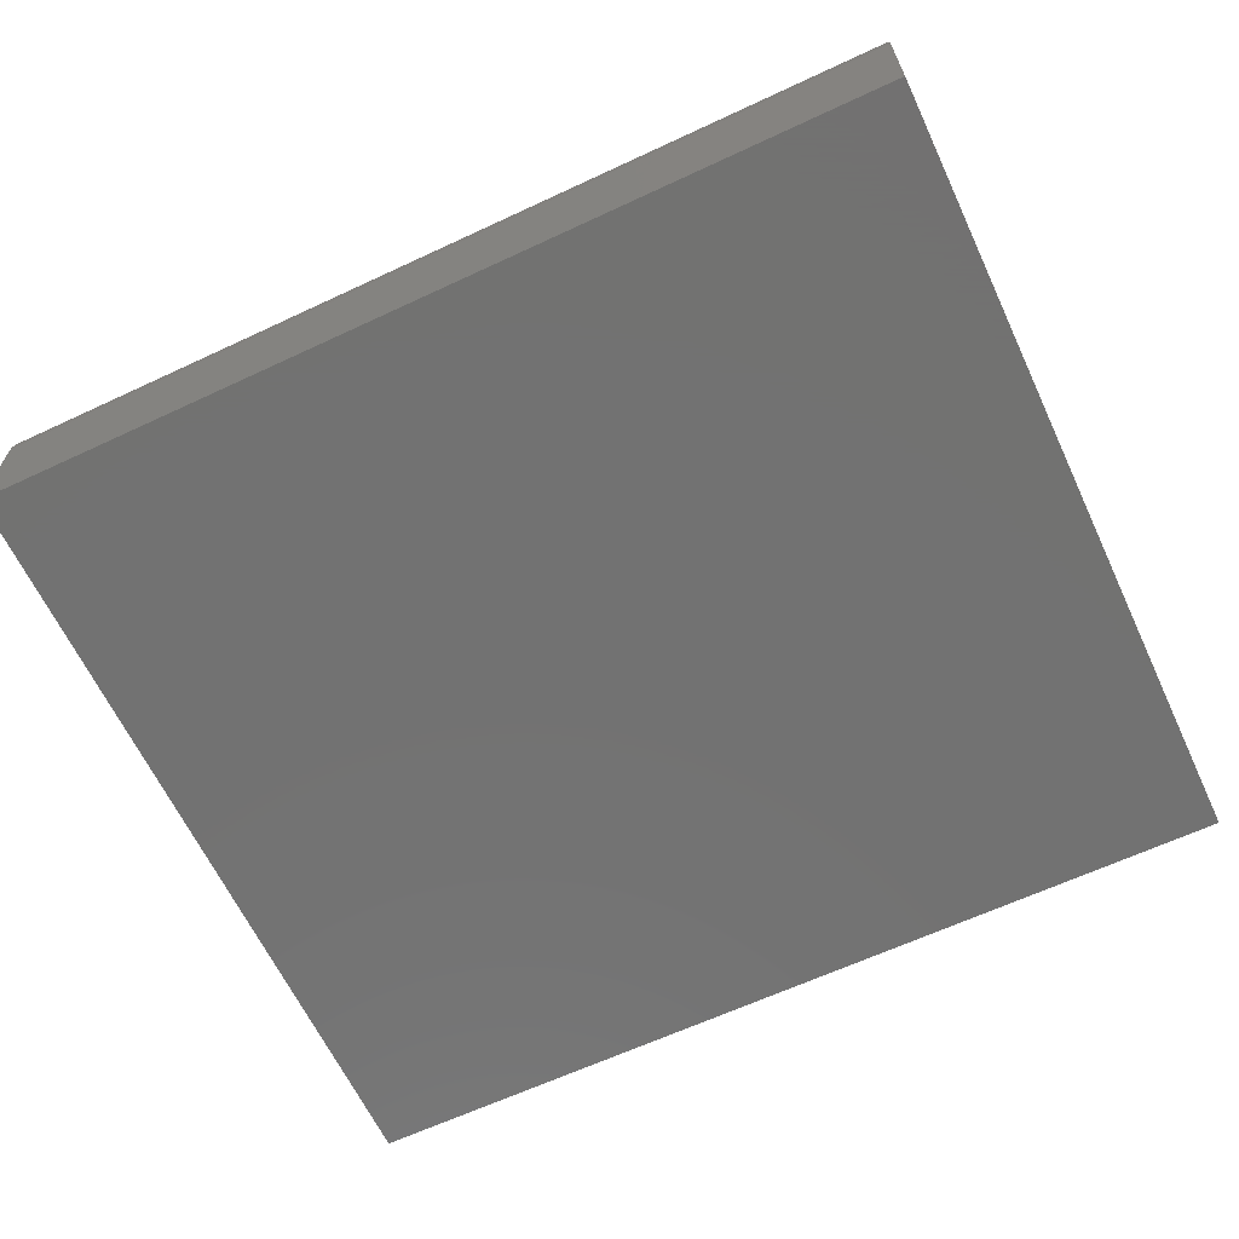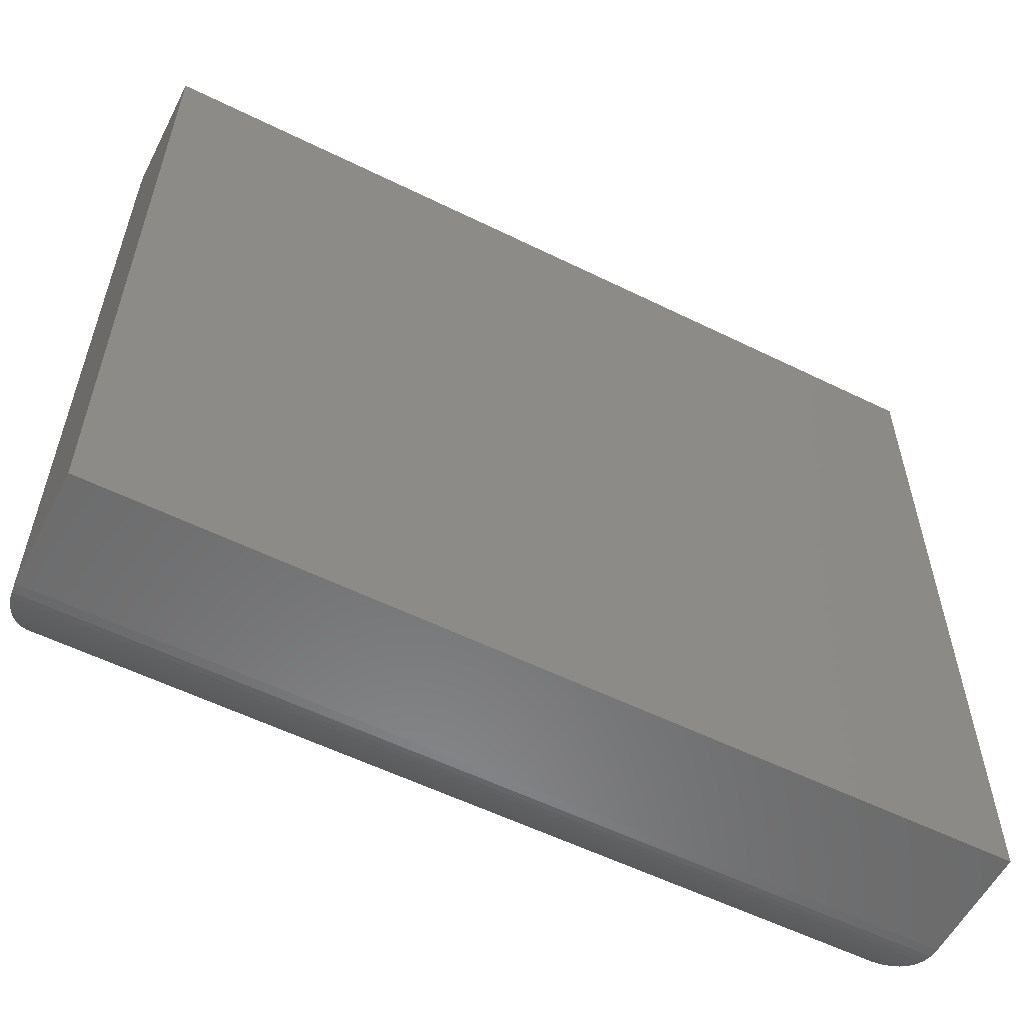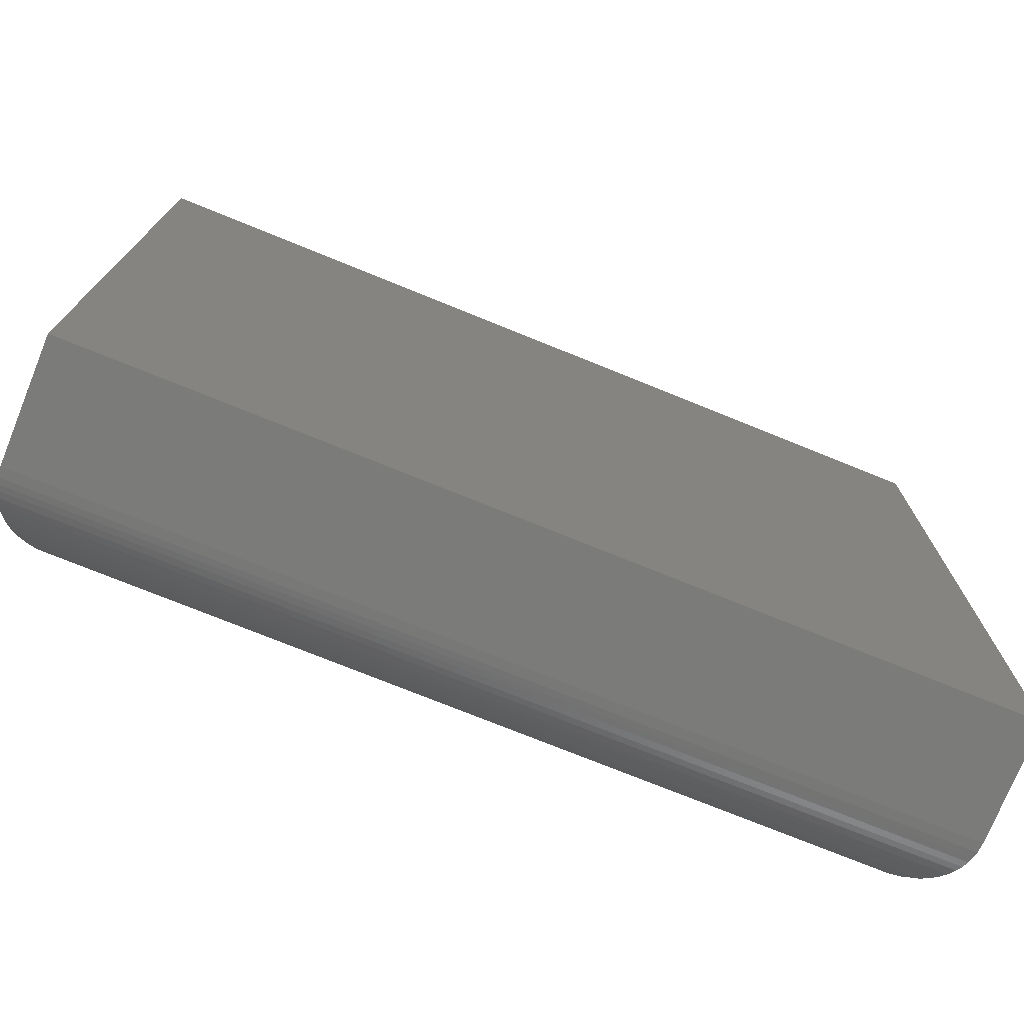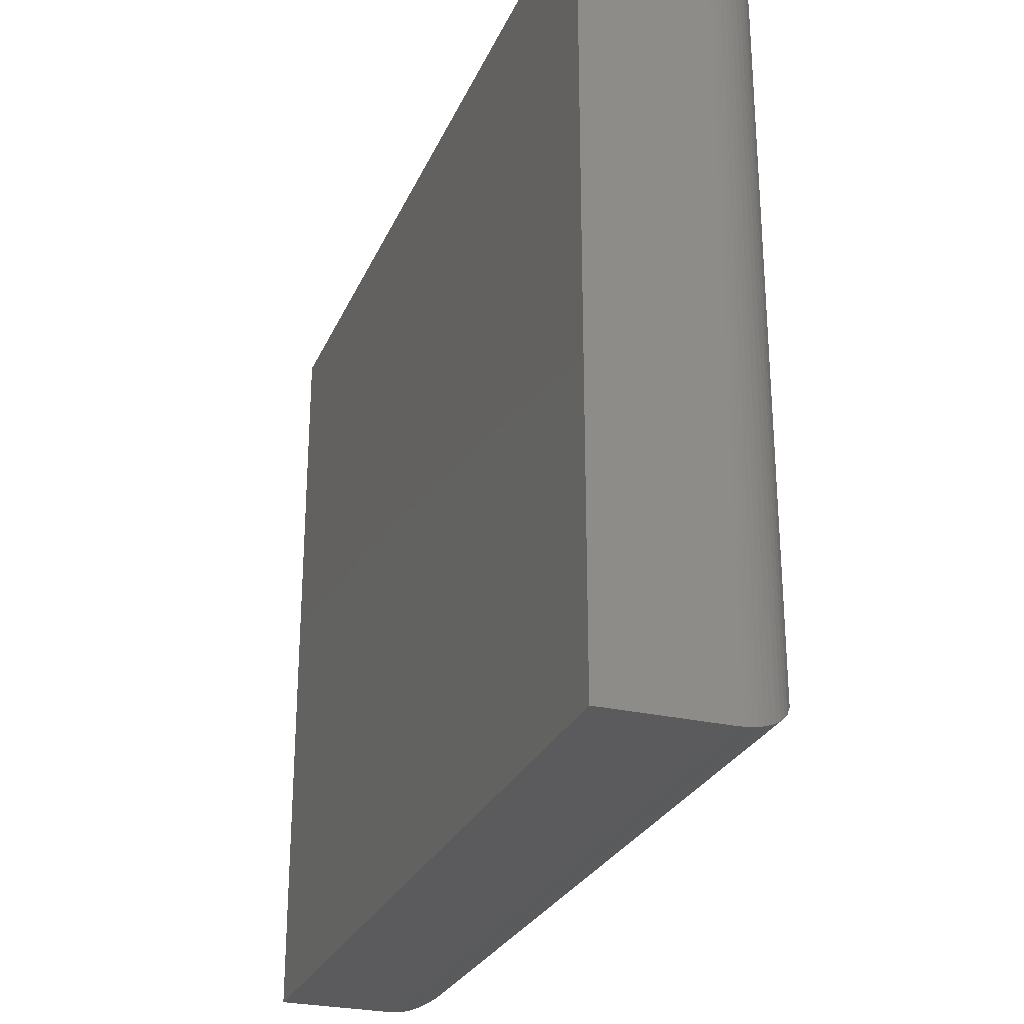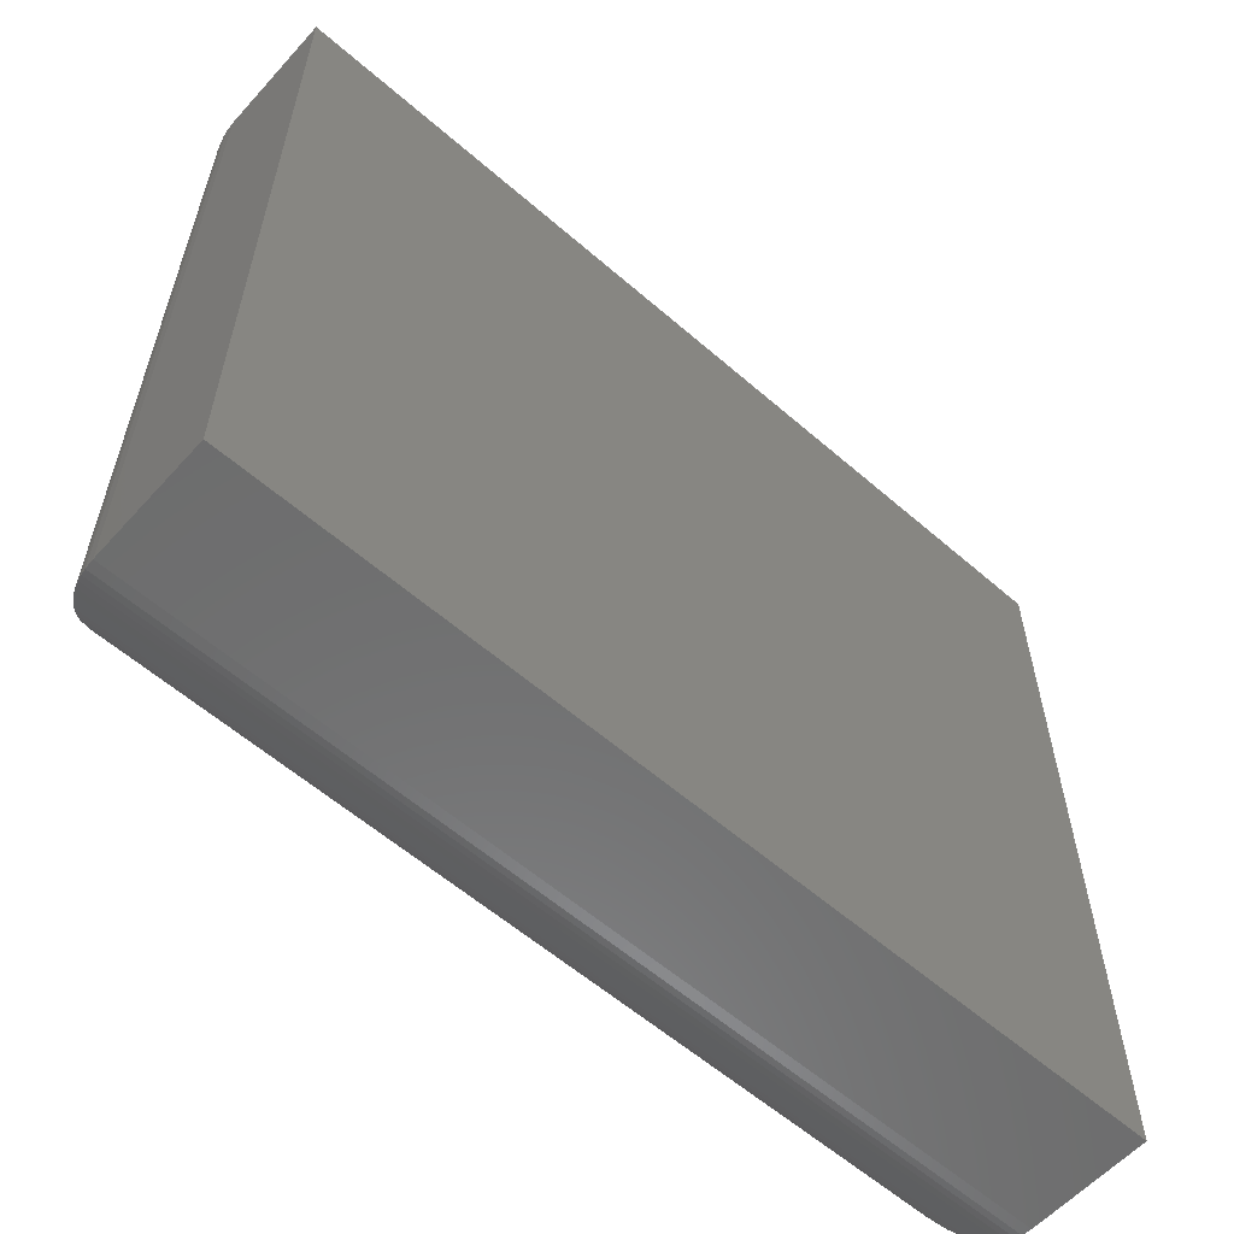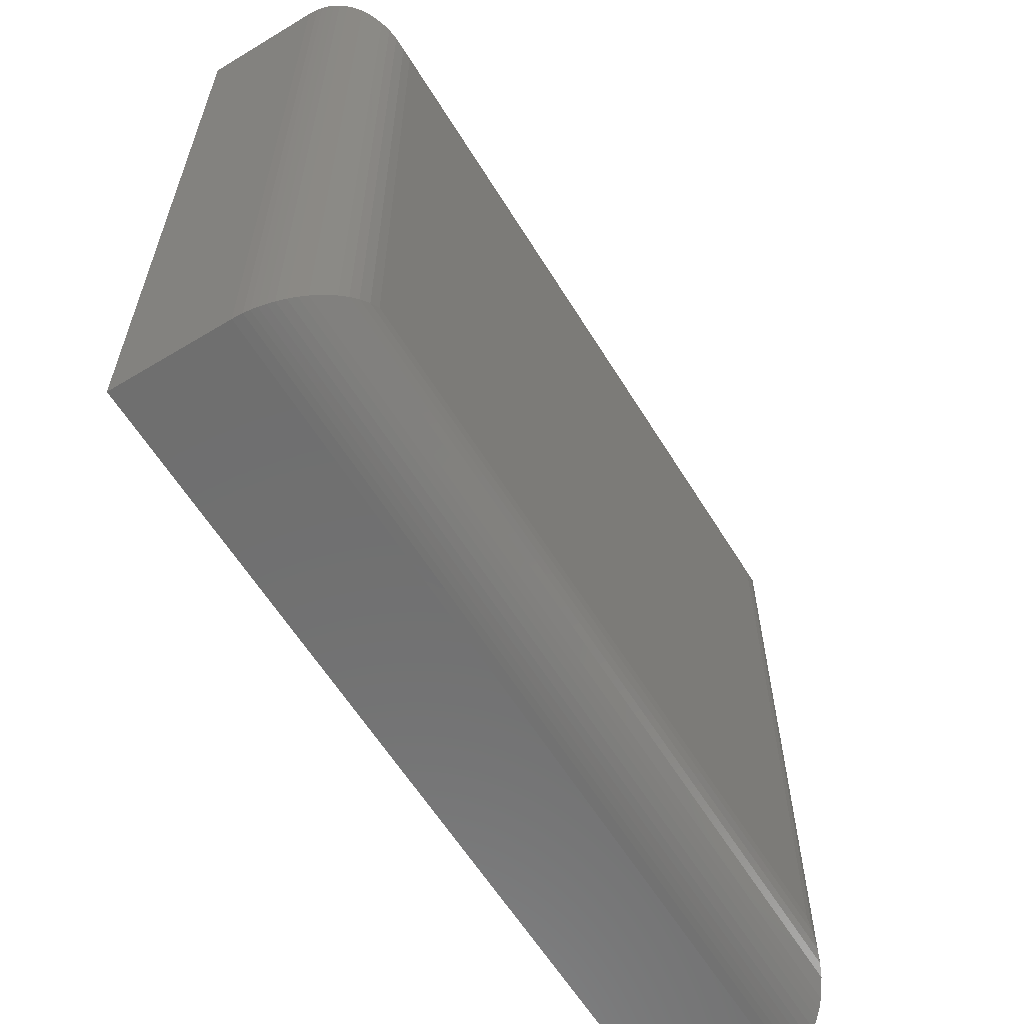
<metadata>
{"format":"stl","ext":"stl","renderer":"f3d","projection":"perspective","resolution":1024,"background":"white","views":[{"elev":-64.1,"azim":-154.8,"up":"+Y"},{"elev":-57.1,"azim":-27.1,"up":"+Z"},{"elev":-74.4,"azim":-22.1,"up":"+Z"},{"elev":-27.0,"azim":70.1,"up":"+Z"},{"elev":-58.9,"azim":-41.8,"up":"+Z"},{"elev":-60.9,"azim":121.6,"up":"+Z"}]}
</metadata>
<code>
# stl→obj: 64 verts, 124 faces
v -0.5234 2.776e-17 -0.5156
v -0.5234 1.373e-16 0.4709
v 0.625 1.553e-16 -0.5156
v 0.625 2.648e-16 0.4709
v -0.6484 -0.3125 0.5959
v -0.6484 -0.125 0.5959
v -0.6484 -0.3125 -0.6406
v -0.6484 -0.125 -0.6406
v 0.75 -0.3125 0.5959
v 0.75 -0.125 0.5959
v 0.75 -0.3125 -0.6406
v 0.75 -0.125 -0.6406
v -0.6437 -0.09075 -0.6358
v 0.7475 -0.1 -0.6381
v -0.6459 -0.1 -0.6381
v 0.749 -0.1095 -0.6397
v -0.5411 -0.001256 -0.5333
v 0.6427 -0.001256 -0.5333
v -0.5583 -0.004967 -0.5505
v 0.6599 -0.004967 -0.5505
v -0.5724 -0.00998 -0.5646
v 0.6739 -0.00998 -0.5646
v -0.5861 -0.01684 -0.5783
v 0.6877 -0.01684 -0.5783
v -0.6052 -0.03046 -0.5974
v 0.7068 -0.03046 -0.5974
v -0.6141 -0.0389 -0.6062
v 0.7156 -0.0389 -0.6062
v -0.6223 -0.04847 -0.6145
v 0.7238 -0.04847 -0.6145
v -0.6297 -0.05916 -0.6219
v 0.7313 -0.05916 -0.6219
v -0.6362 -0.07097 -0.6283
v 0.7377 -0.07097 -0.6283
v -0.6403 -0.08056 -0.6325
v 0.7418 -0.08056 -0.6325
v 0.7452 -0.09075 -0.6358
v -0.6475 -0.1095 -0.6397
v -0.6436 -0.09075 0.5911
v -0.6459 -0.1 0.5934
v -0.5411 -0.001256 0.4886
v -0.5583 -0.004967 0.5058
v -0.5724 -0.00998 0.5198
v -0.5861 -0.01684 0.5335
v -0.6052 -0.03046 0.5527
v -0.6141 -0.0389 0.5615
v -0.6223 -0.04847 0.5697
v -0.6297 -0.05916 0.5771
v -0.6362 -0.07097 0.5836
v -0.6403 -0.08056 0.5877
v -0.6475 -0.1095 0.5949
v 0.7452 -0.09075 0.5911
v 0.7475 -0.1 0.5934
v 0.6427 -0.001256 0.4886
v 0.6599 -0.004967 0.5058
v 0.6739 -0.00998 0.5198
v 0.6877 -0.01684 0.5335
v 0.7068 -0.03046 0.5527
v 0.7156 -0.0389 0.5615
v 0.7238 -0.04847 0.5697
v 0.7313 -0.05916 0.5771
v 0.7377 -0.07097 0.5836
v 0.7418 -0.08056 0.5877
v 0.749 -0.1095 0.5949
f 1 2 3
f 3 2 4
f 5 6 7
f 7 6 8
f 9 10 5
f 5 10 6
f 11 12 9
f 9 12 10
f 7 8 11
f 11 8 12
f 13 14 15
f 15 14 16
f 1 3 17
f 17 3 18
f 17 18 19
f 19 18 20
f 19 20 21
f 21 20 22
f 21 22 23
f 23 22 24
f 23 24 25
f 25 24 26
f 25 26 27
f 27 26 28
f 27 28 29
f 29 28 30
f 29 30 31
f 31 30 32
f 31 32 33
f 33 32 34
f 33 34 35
f 35 34 36
f 35 36 13
f 13 36 37
f 13 37 14
f 12 8 16
f 16 8 38
f 16 38 15
f 39 15 40
f 40 15 38
f 2 1 41
f 41 1 17
f 41 17 42
f 42 17 19
f 42 19 43
f 43 19 21
f 43 21 44
f 44 21 23
f 44 23 45
f 45 23 25
f 45 25 46
f 46 25 27
f 46 27 47
f 47 27 29
f 47 29 48
f 48 29 31
f 48 31 49
f 49 31 33
f 49 33 50
f 50 33 35
f 50 35 39
f 39 35 13
f 39 13 15
f 8 6 38
f 38 6 51
f 38 51 40
f 52 40 53
f 53 40 51
f 4 2 54
f 54 2 41
f 54 41 55
f 55 41 42
f 55 42 56
f 56 42 43
f 56 43 57
f 57 43 44
f 57 44 58
f 58 44 45
f 58 45 59
f 59 45 46
f 59 46 60
f 60 46 47
f 60 47 61
f 61 47 48
f 61 48 62
f 62 48 49
f 62 49 63
f 63 49 50
f 63 50 52
f 52 50 39
f 52 39 40
f 6 10 51
f 51 10 64
f 51 64 53
f 37 53 14
f 14 53 64
f 3 4 18
f 18 4 54
f 18 54 20
f 20 54 55
f 20 55 22
f 22 55 56
f 22 56 24
f 24 56 57
f 24 57 26
f 26 57 58
f 26 58 28
f 28 58 59
f 28 59 30
f 30 59 60
f 30 60 32
f 32 60 61
f 32 61 34
f 34 61 62
f 34 62 36
f 36 62 63
f 36 63 37
f 37 63 52
f 37 52 53
f 10 12 64
f 64 12 16
f 64 16 14
f 7 11 5
f 5 11 9

</code>
